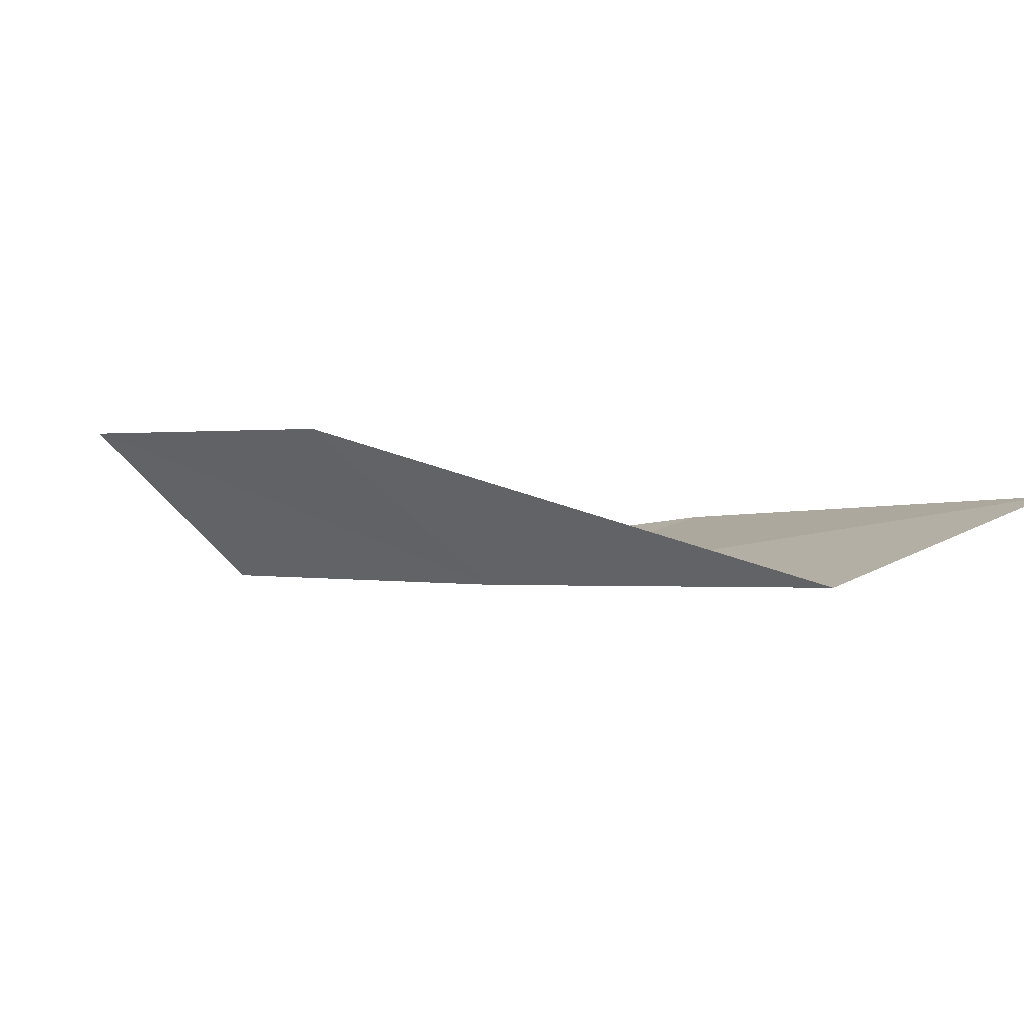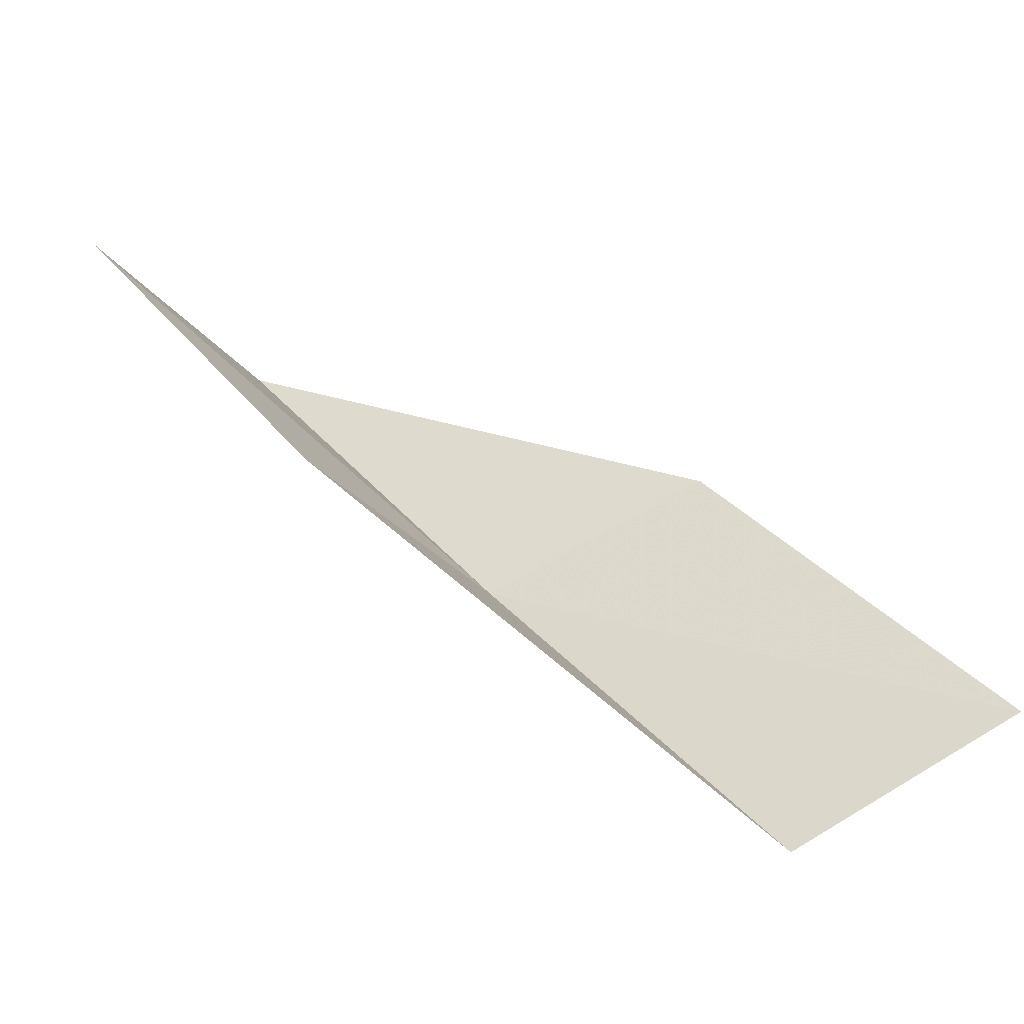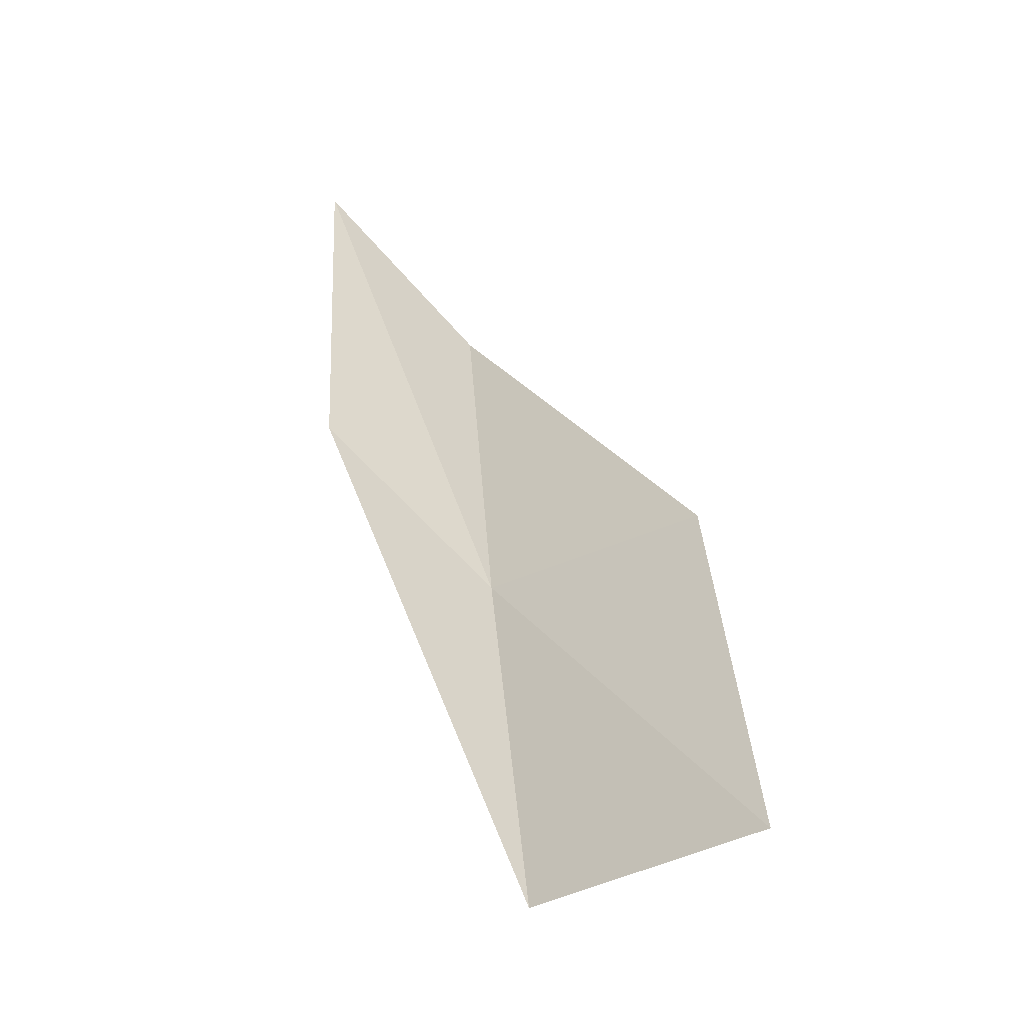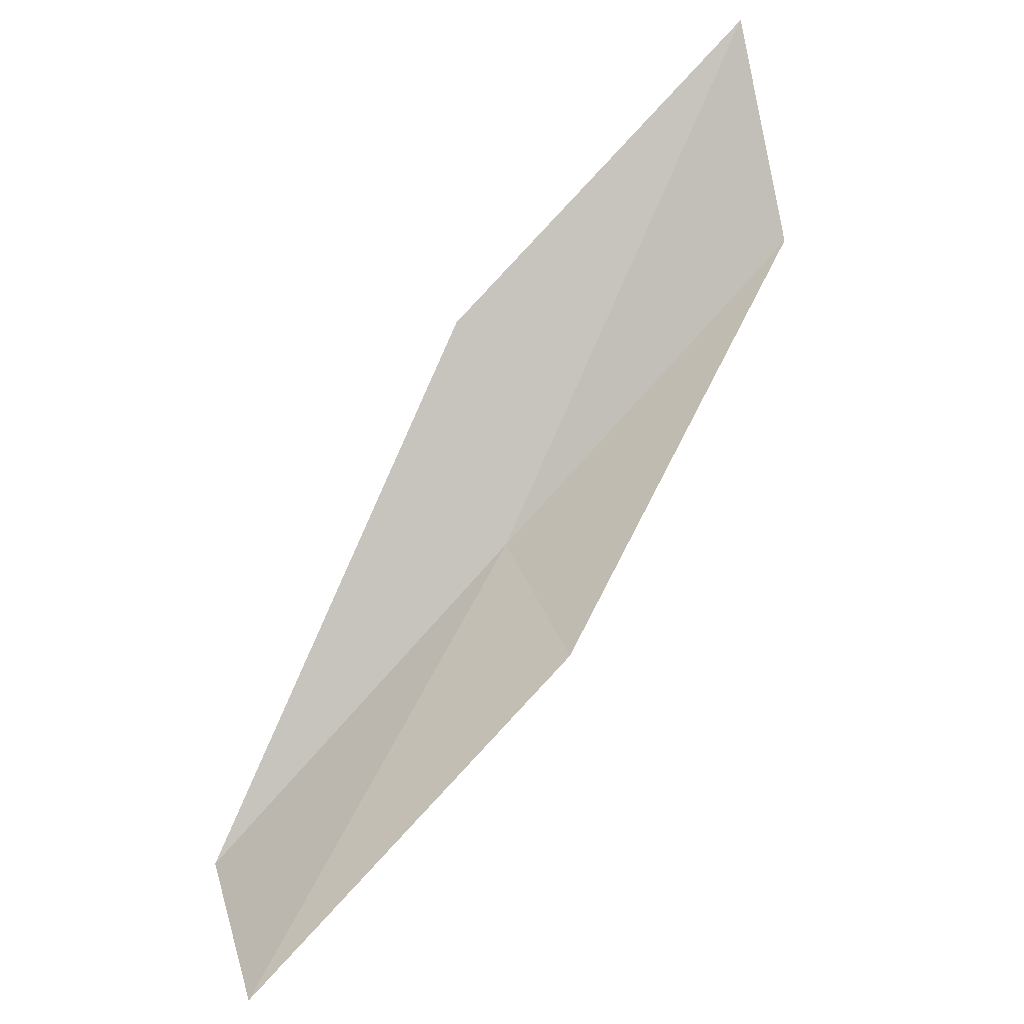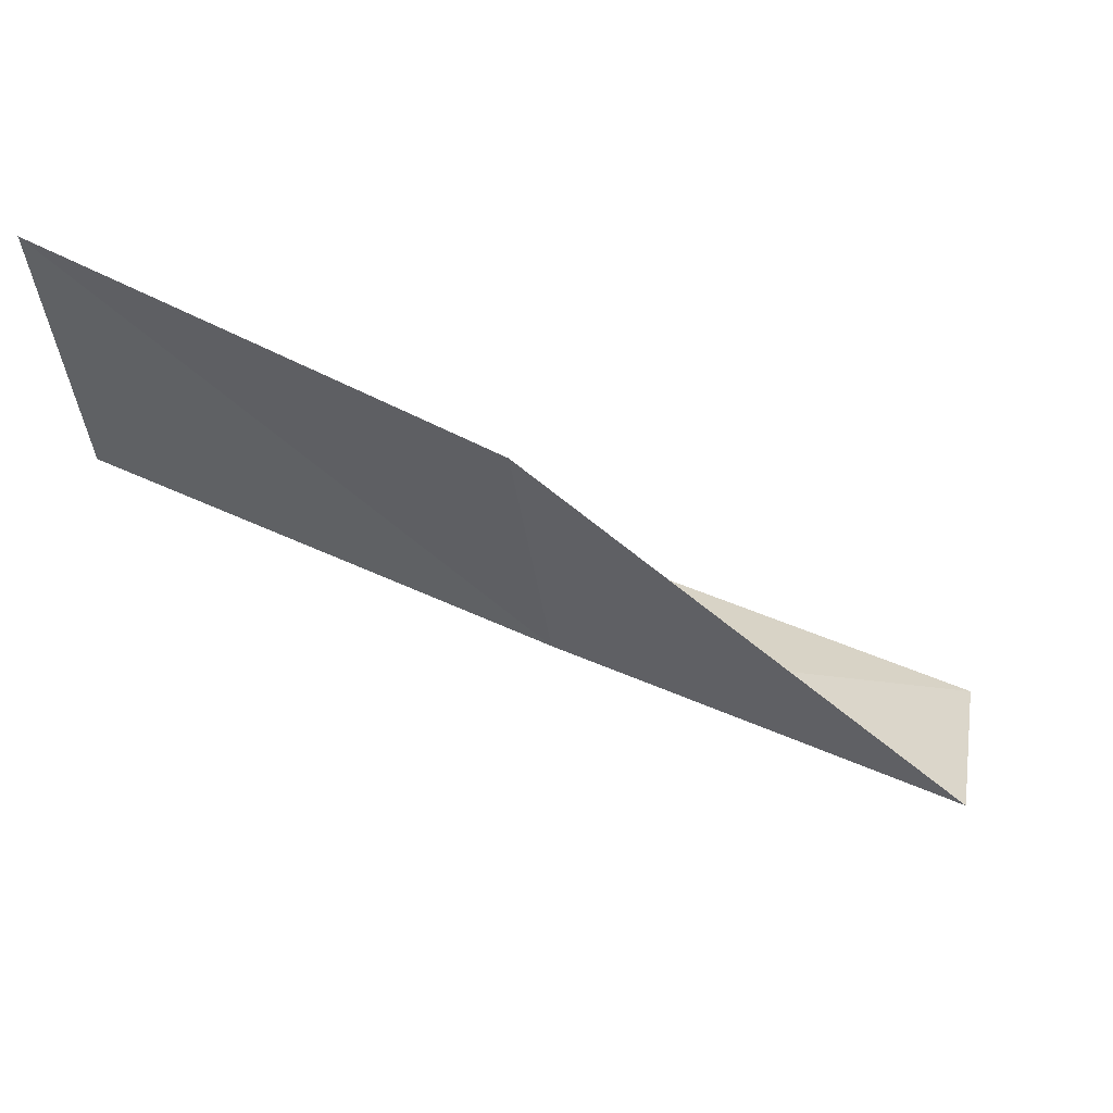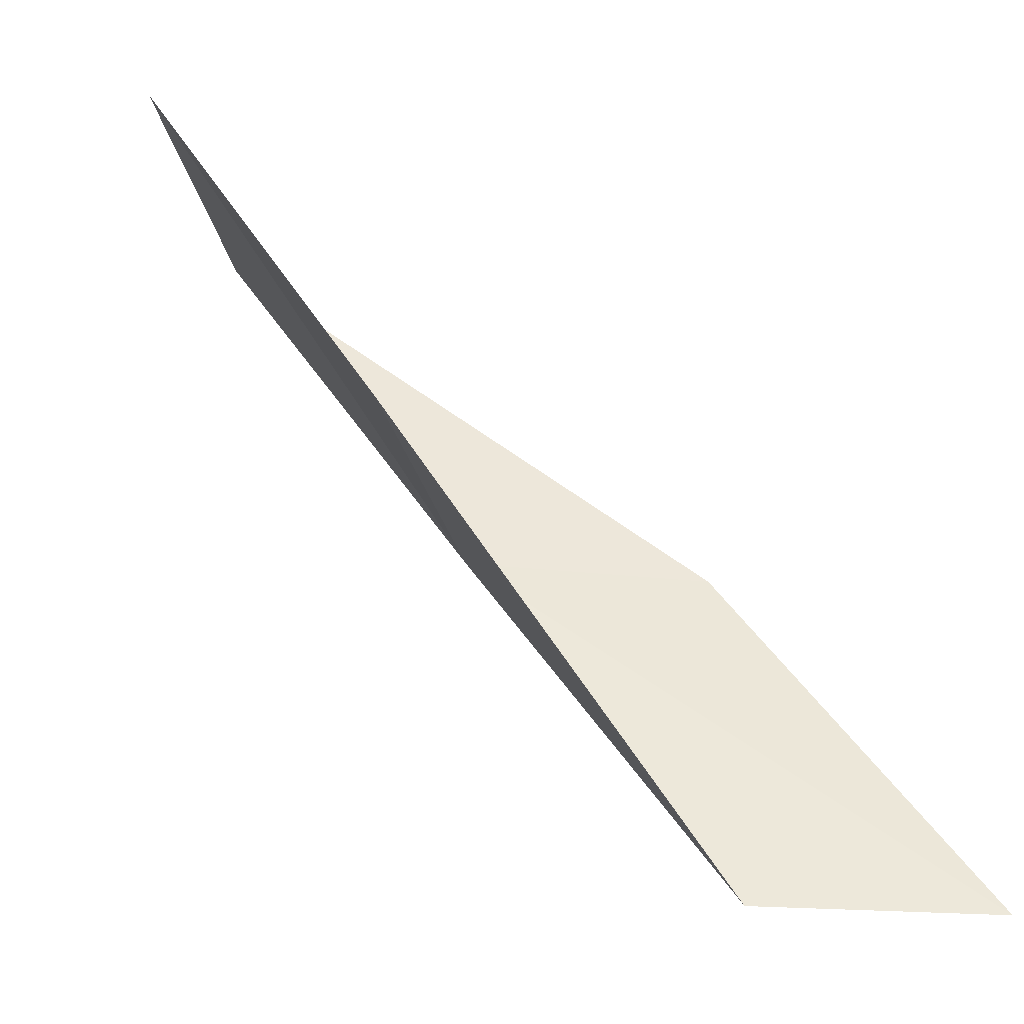
<metadata>
{"format":"obj","ext":"obj","renderer":"f3d","projection":"perspective","resolution":1024,"background":"white","views":[{"elev":-27.6,"azim":-15.6,"up":"+Y"},{"elev":14.7,"azim":-11.9,"up":"+Y"},{"elev":17.6,"azim":23.9,"up":"+Y"},{"elev":52.4,"azim":73.8,"up":"+Y"},{"elev":-5.3,"azim":-78.7,"up":"+Y"},{"elev":-41.2,"azim":134.3,"up":"+Z"}]}
</metadata>
<code>
v -15.85 -20.61 4
v -16.86 -19.79 4
v -17.87 -18.88 2
v -16.91 -19.75 2
v -14.65 -20.03 4
v -14.75 -21.41 6
v -13.58 -20.77 6
f 1 2 3
f 1 3 4
f 1 4 5
f 1 6 2
f 1 7 6
f 1 5 7

</code>
